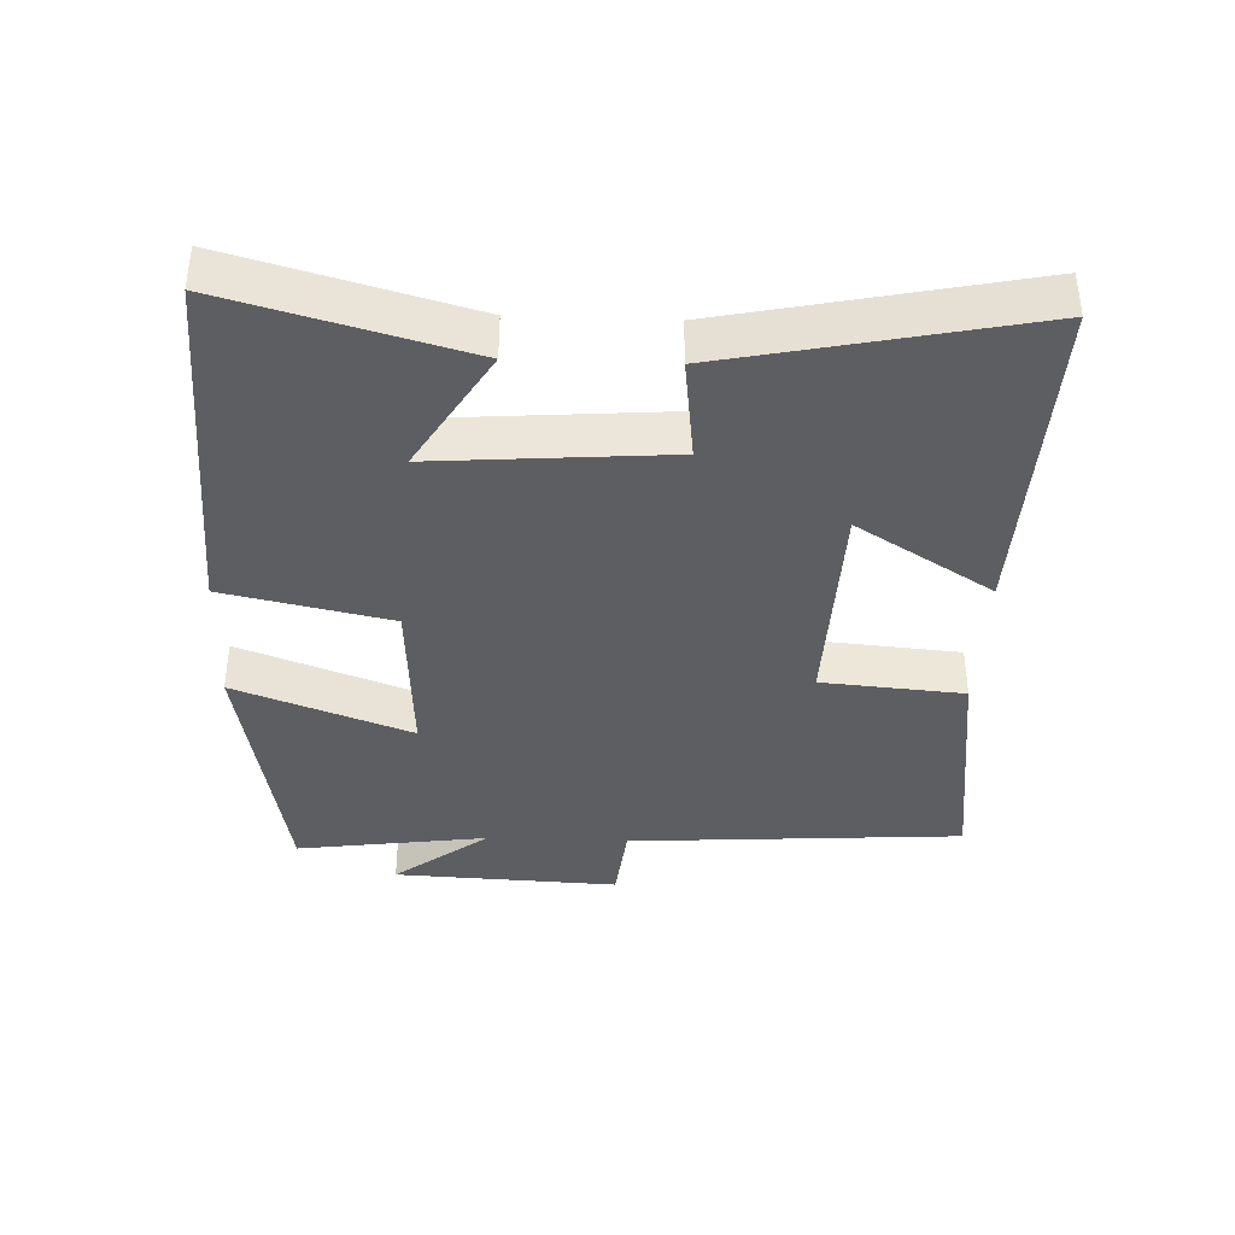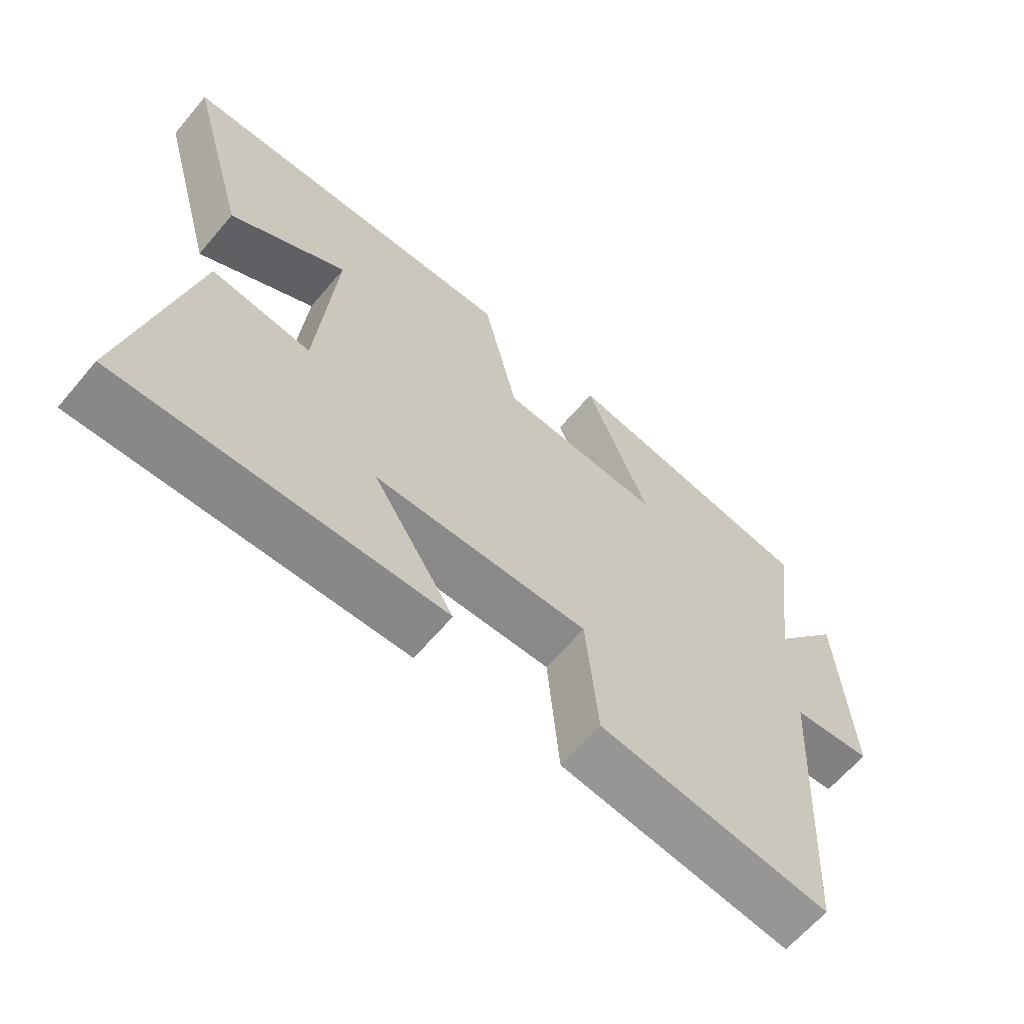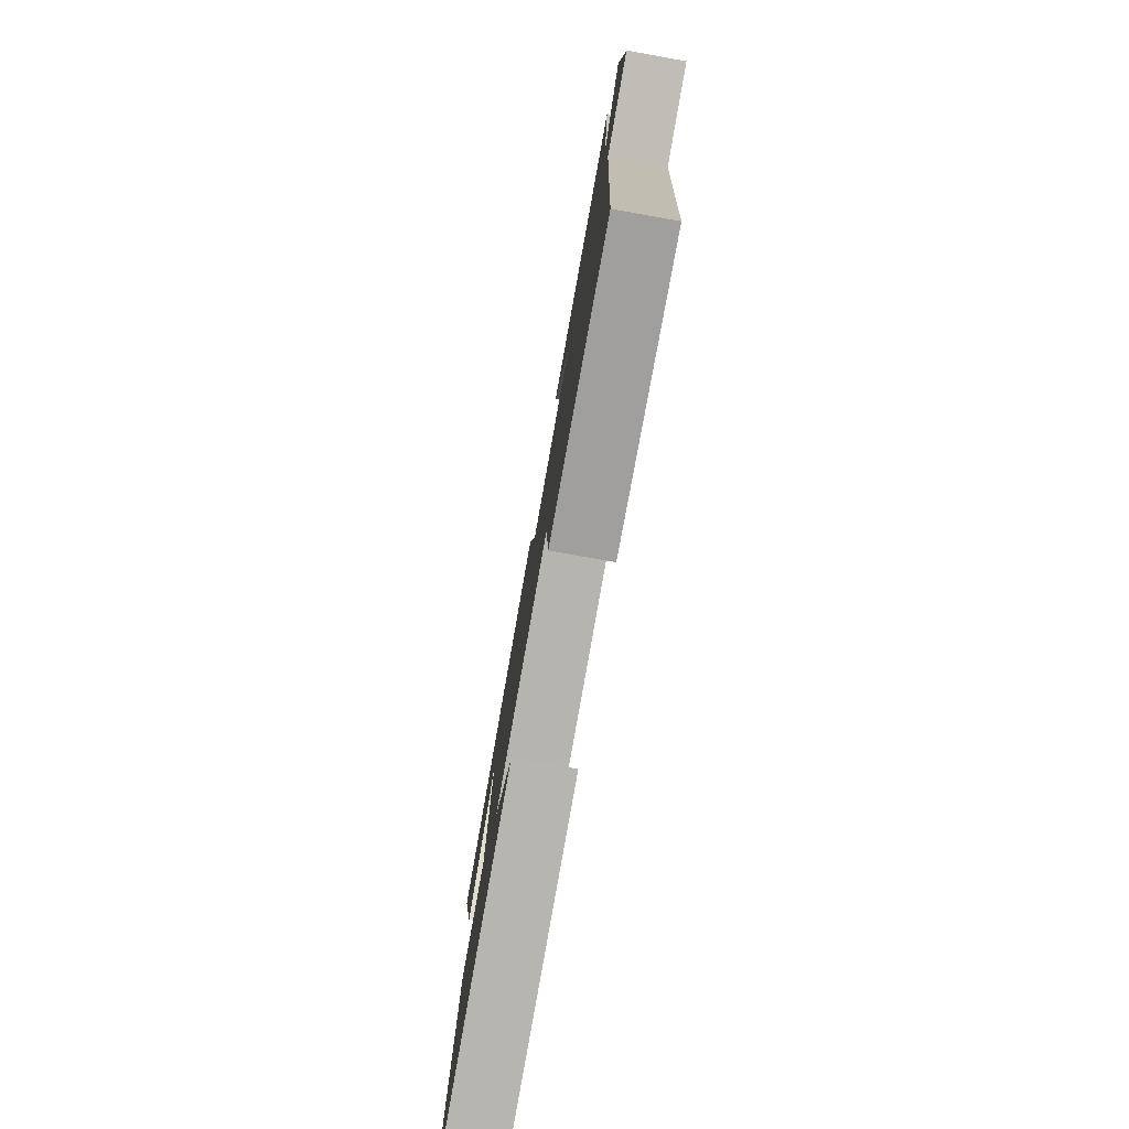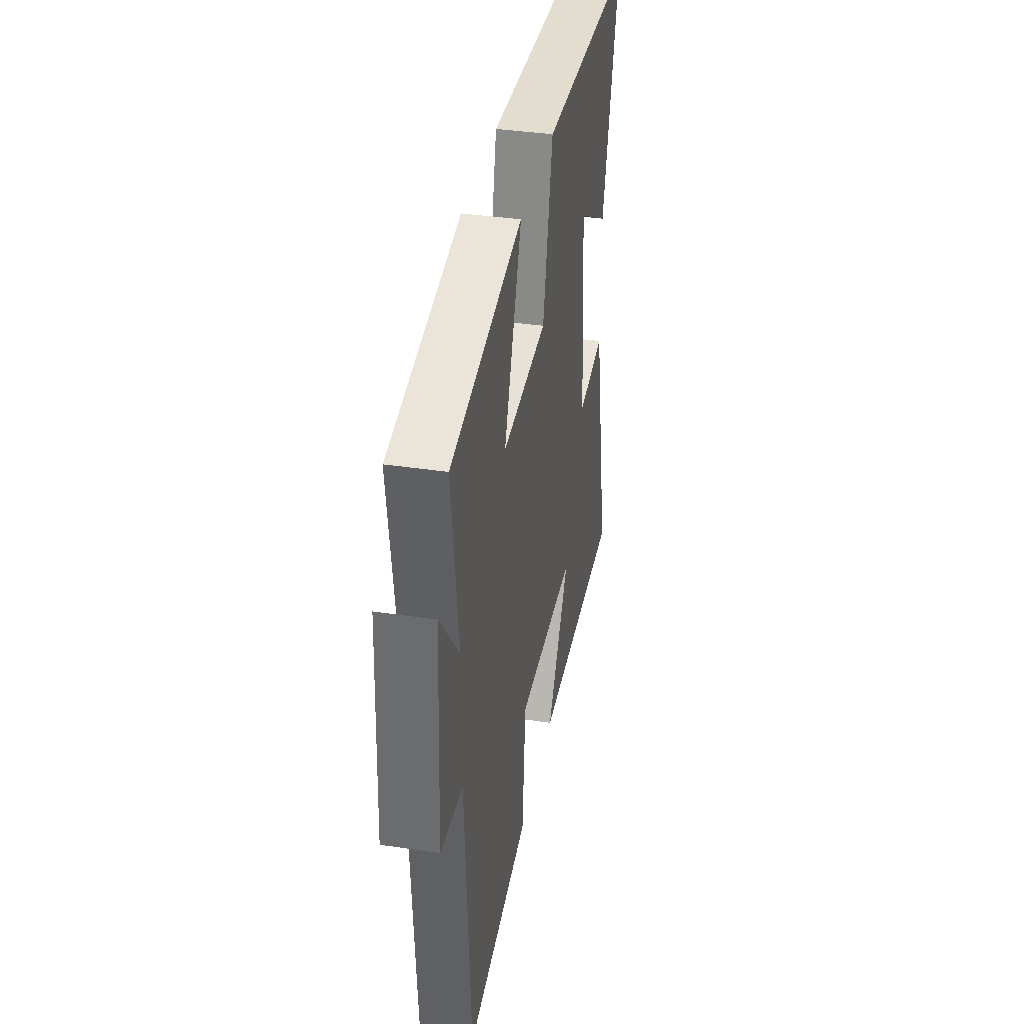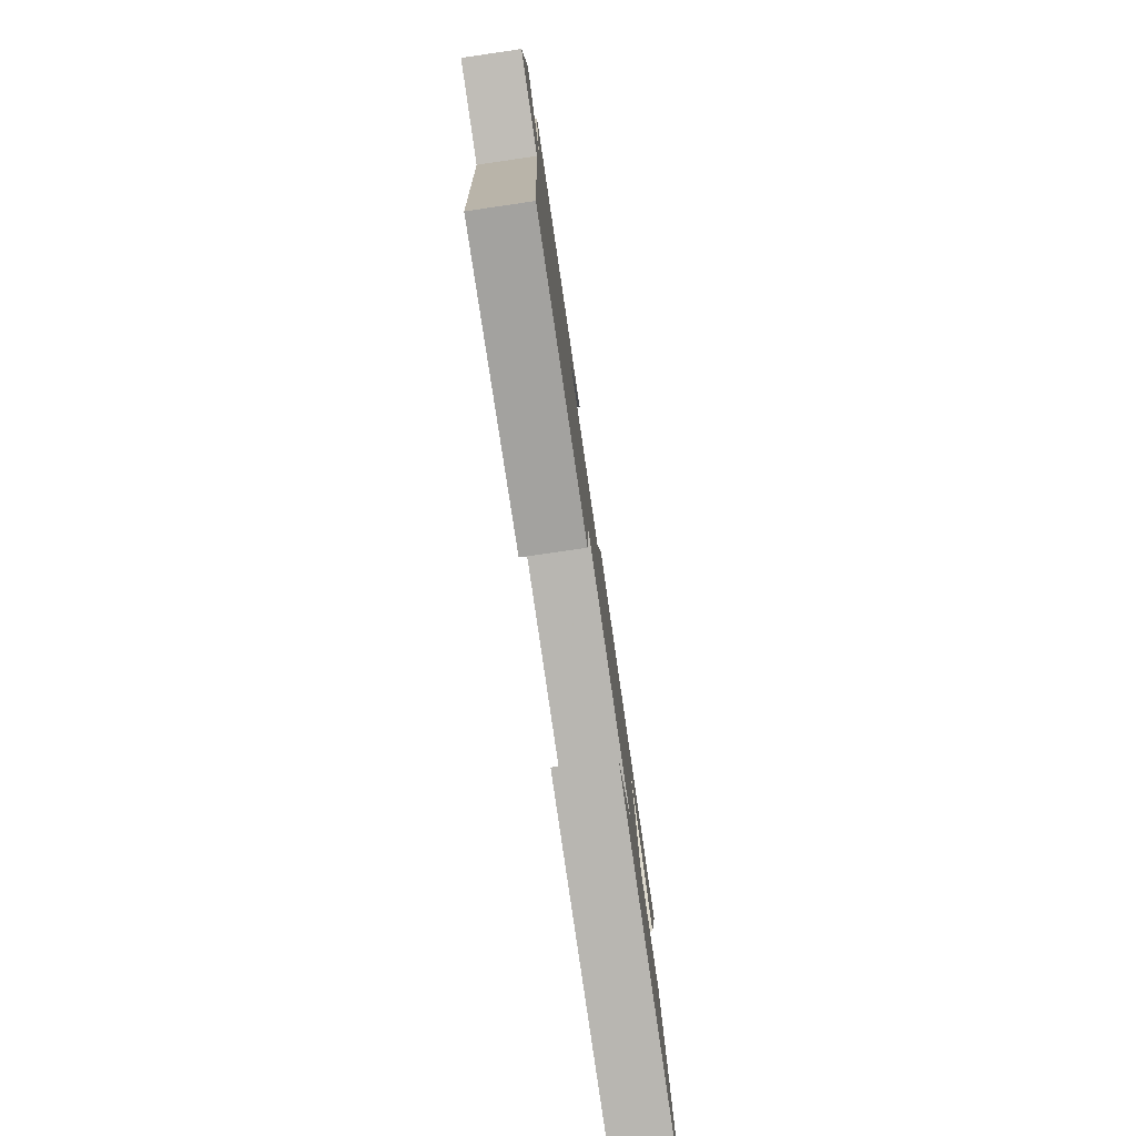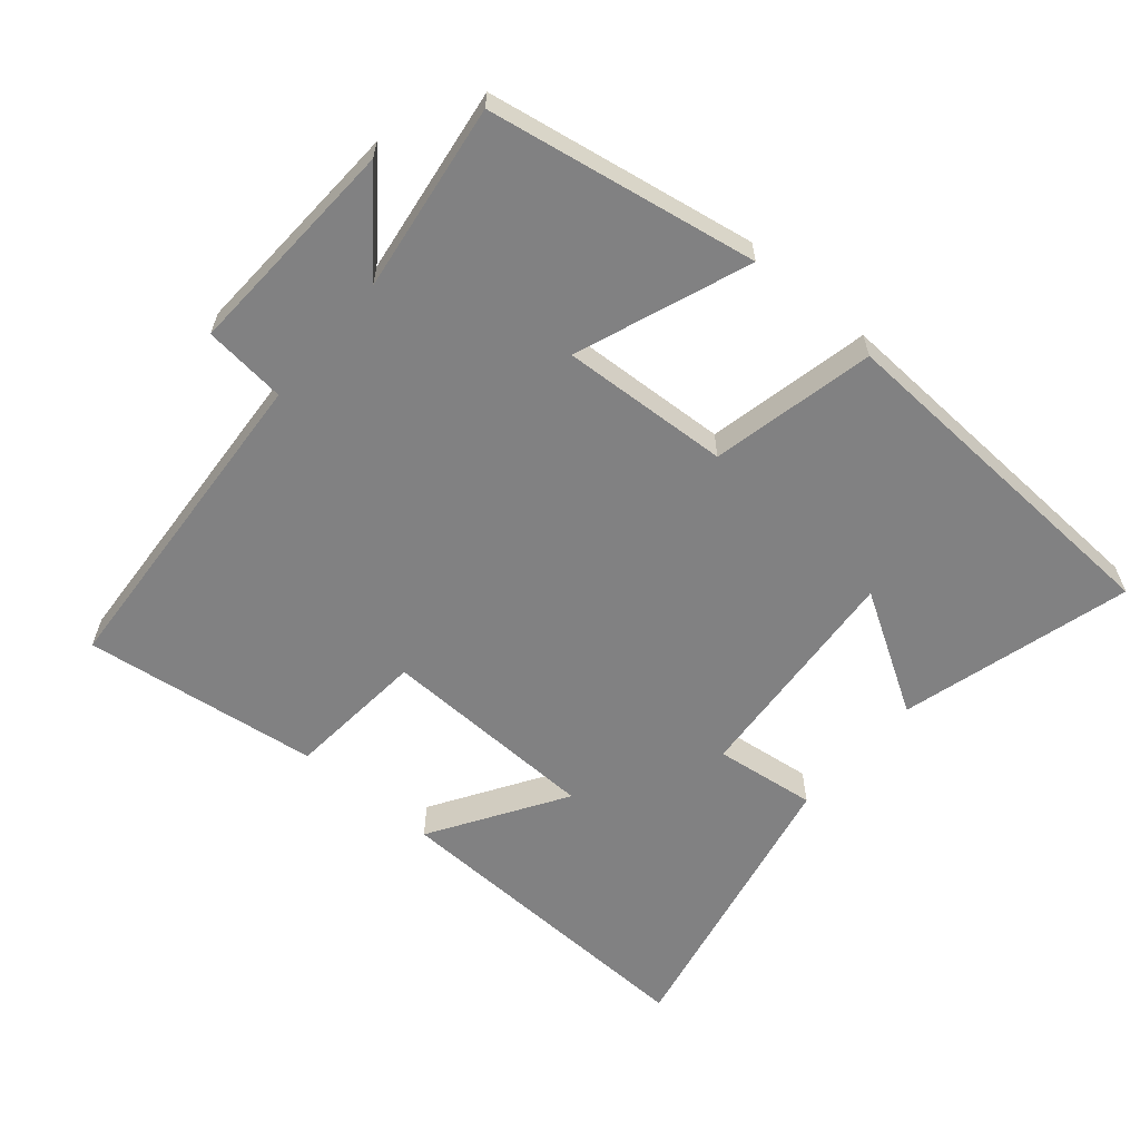
<metadata>
{"format":"obj","ext":"obj","renderer":"f3d","projection":"perspective","resolution":1024,"background":"white","views":[{"elev":-38.1,"azim":87.8,"up":"+Y"},{"elev":-64.0,"azim":139.7,"up":"+Z"},{"elev":-78.9,"azim":-100.0,"up":"+Z"},{"elev":37.5,"azim":-79.1,"up":"+Z"},{"elev":-79.7,"azim":-81.7,"up":"+Z"},{"elev":-60.5,"azim":-40.4,"up":"+Y"}]}
</metadata>
<code>
v -0.539 0.07 0.43
v -0.141 0.07 0.5
v -0.238 0.07 0.244
v 0.012 0.07 0.258
v 0.065 0.07 0.5
v 0.595 0.07 0.475
v 0.5 0.07 0.132
v 0.322 0.07 0.239
v 0.348 0.07 -0.099
v 0.5 0.07 -0.08
v 0.592 0.07 -0.517
v 0.103 0.07 -0.5
v 0.227 0.07 -0.302
v -0.099 0.07 -0.292
v -0.117 0.07 -0.5
v -0.468 0.07 -0.546
v -0.5 0.07 -0.056
v -0.622 0.07 -0.043
v -0.606 0.07 0.287
v -0.5 0.07 0.15
v -0.539 0 0.43
v -0.141 0 0.5
v -0.238 0 0.244
v 0.012 0 0.258
v 0.065 0 0.5
v 0.595 0 0.475
v 0.5 0 0.132
v 0.322 0 0.239
v 0.348 0 -0.099
v 0.5 0 -0.08
v 0.592 0 -0.517
v 0.103 0 -0.5
v 0.227 0 -0.302
v -0.099 0 -0.292
v -0.117 0 -0.5
v -0.468 0 -0.546
v -0.5 0 -0.056
v -0.622 0 -0.043
v -0.606 0 0.287
v -0.5 0 0.15
f 17 18 19 20
f 15 16 17 20
f 14 15 20 1
f 13 14 1
f 10 11 12 13
f 9 10 13
f 8 9 13
f 5 6 7 8
f 4 5 8 13
f 3 4 13
f 1 2 3
f 1 3 13
f 40 39 38 37
f 40 37 36 35
f 21 40 35 34
f 21 34 33
f 33 32 31 30
f 33 30 29
f 33 29 28
f 28 27 26 25
f 33 28 25 24
f 33 24 23
f 23 22 21
f 33 23 21
f 1 21 22 2
f 2 22 23 3
f 3 23 24 4
f 4 24 25 5
f 5 25 26 6
f 6 26 27 7
f 7 27 28 8
f 8 28 29 9
f 9 29 30 10
f 10 30 31 11
f 11 31 32 12
f 12 32 33 13
f 13 33 34 14
f 14 34 35 15
f 15 35 36 16
f 16 36 37 17
f 17 37 38 18
f 18 38 39 19
f 19 39 40 20
f 20 40 21 1

</code>
